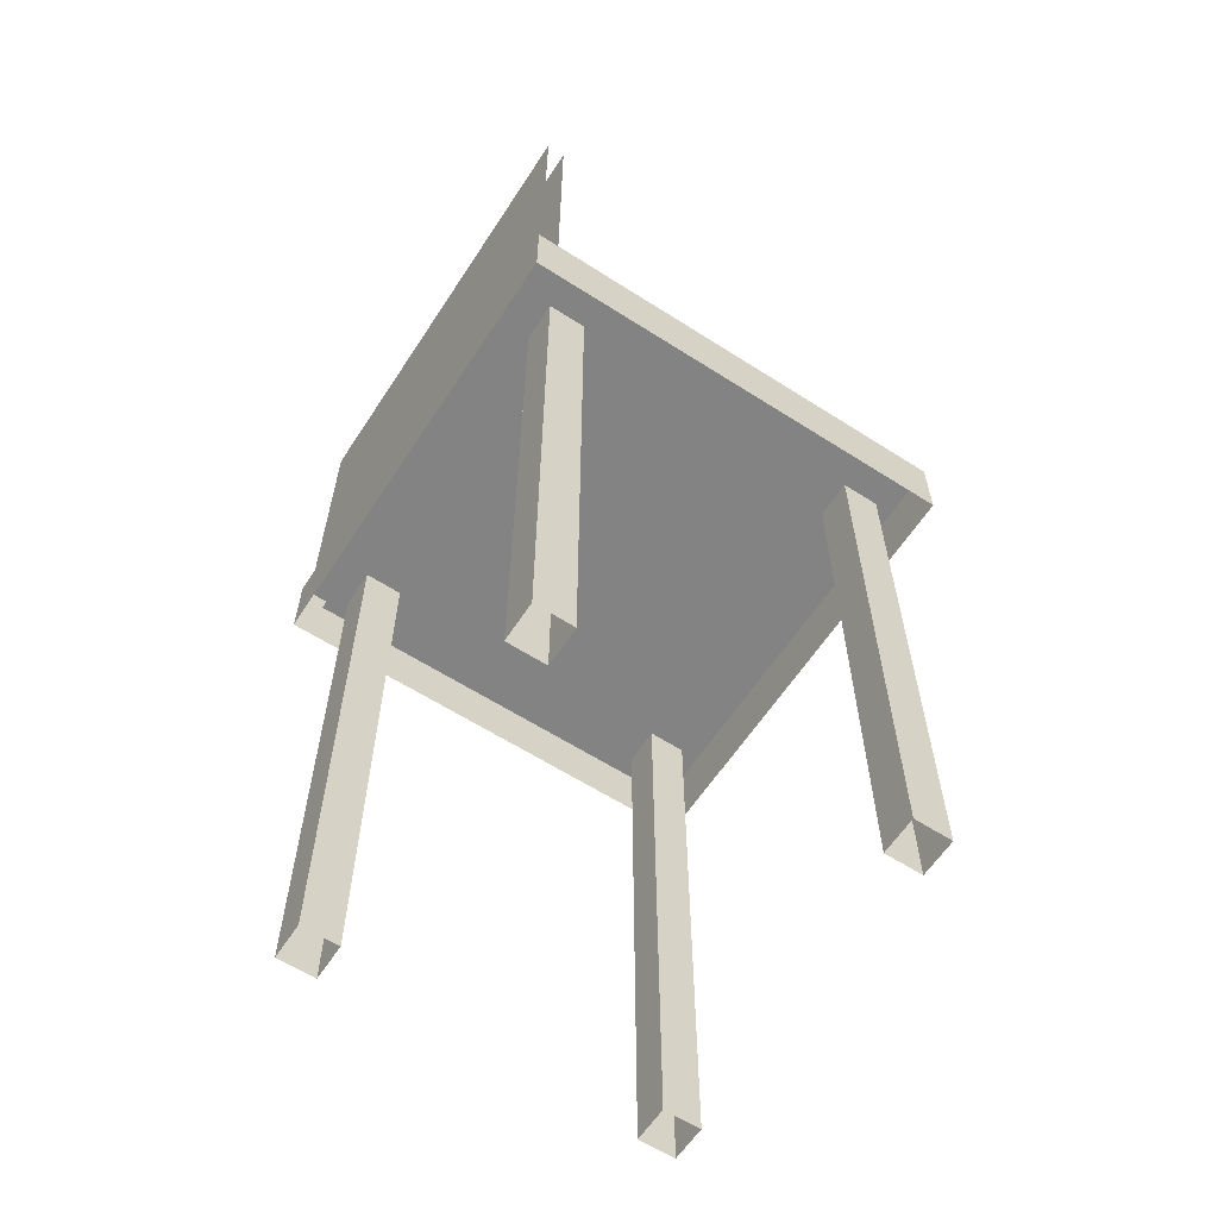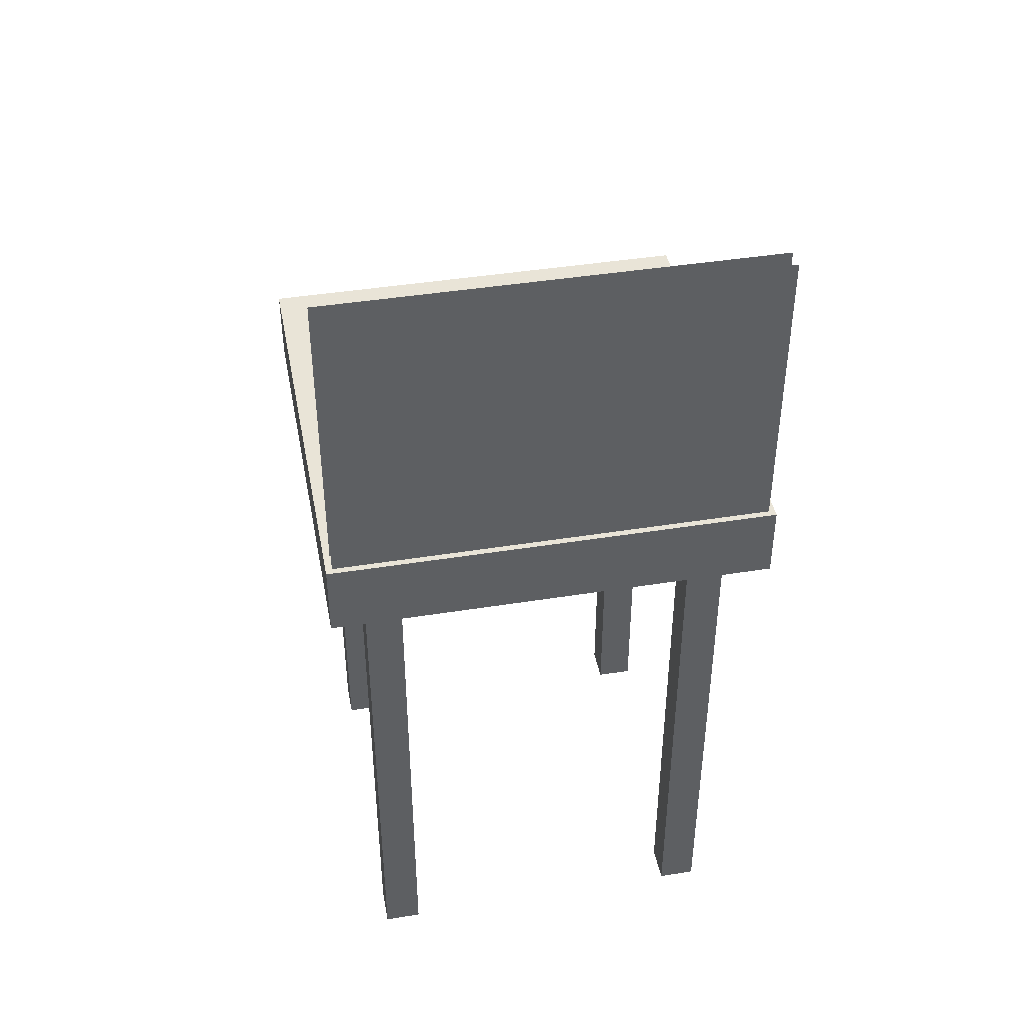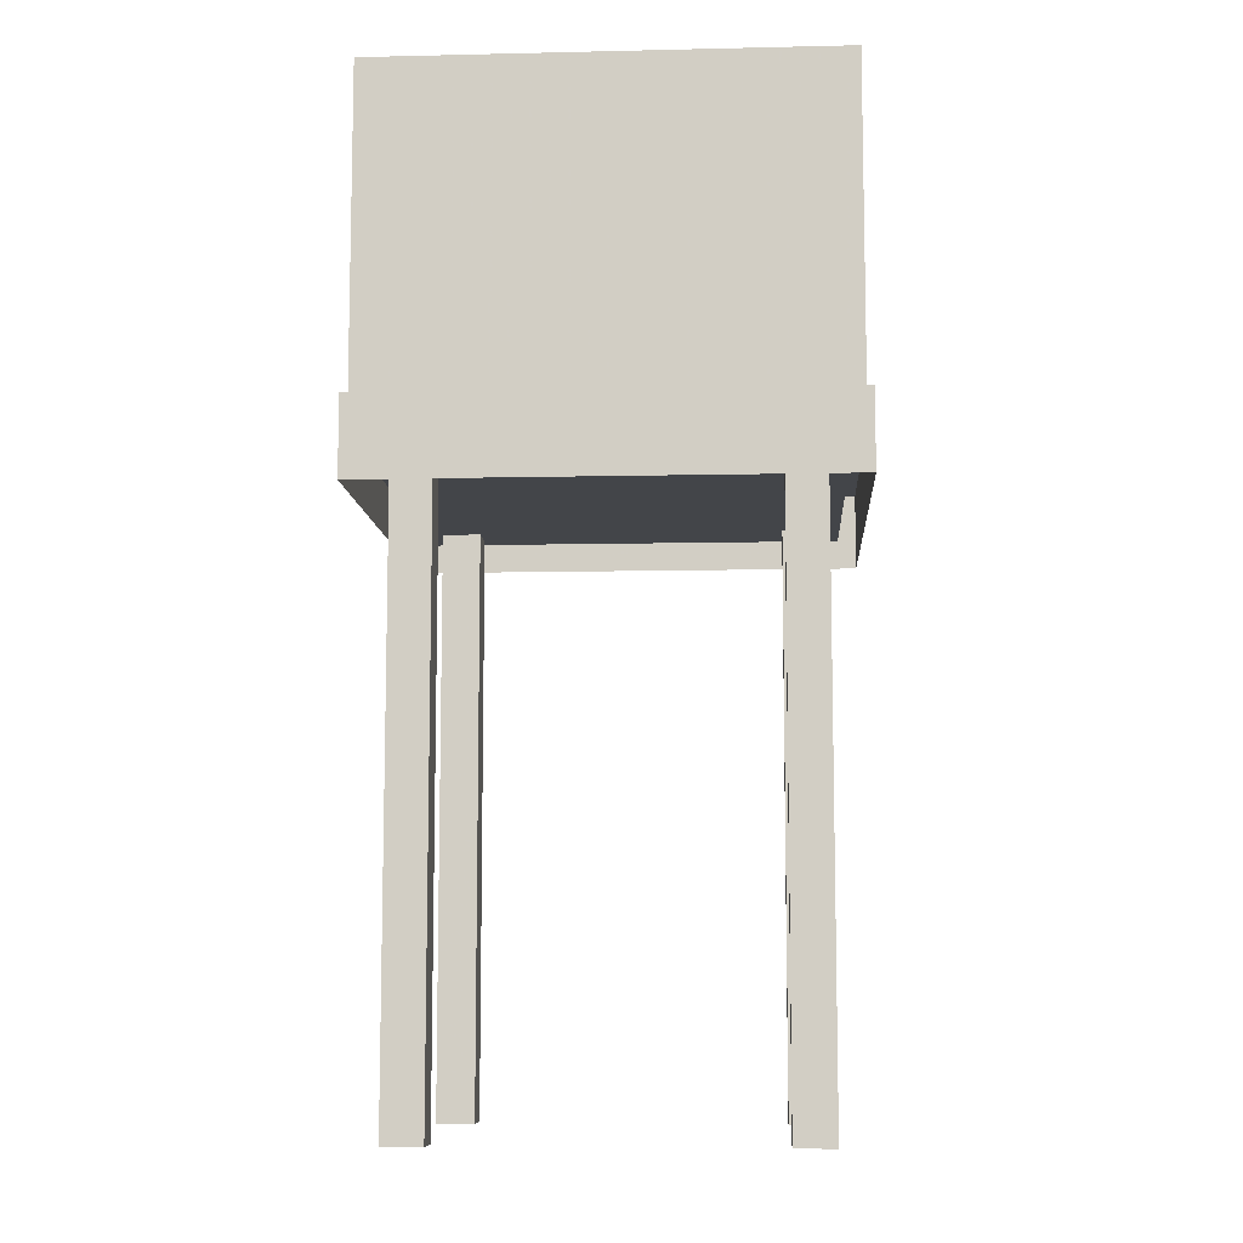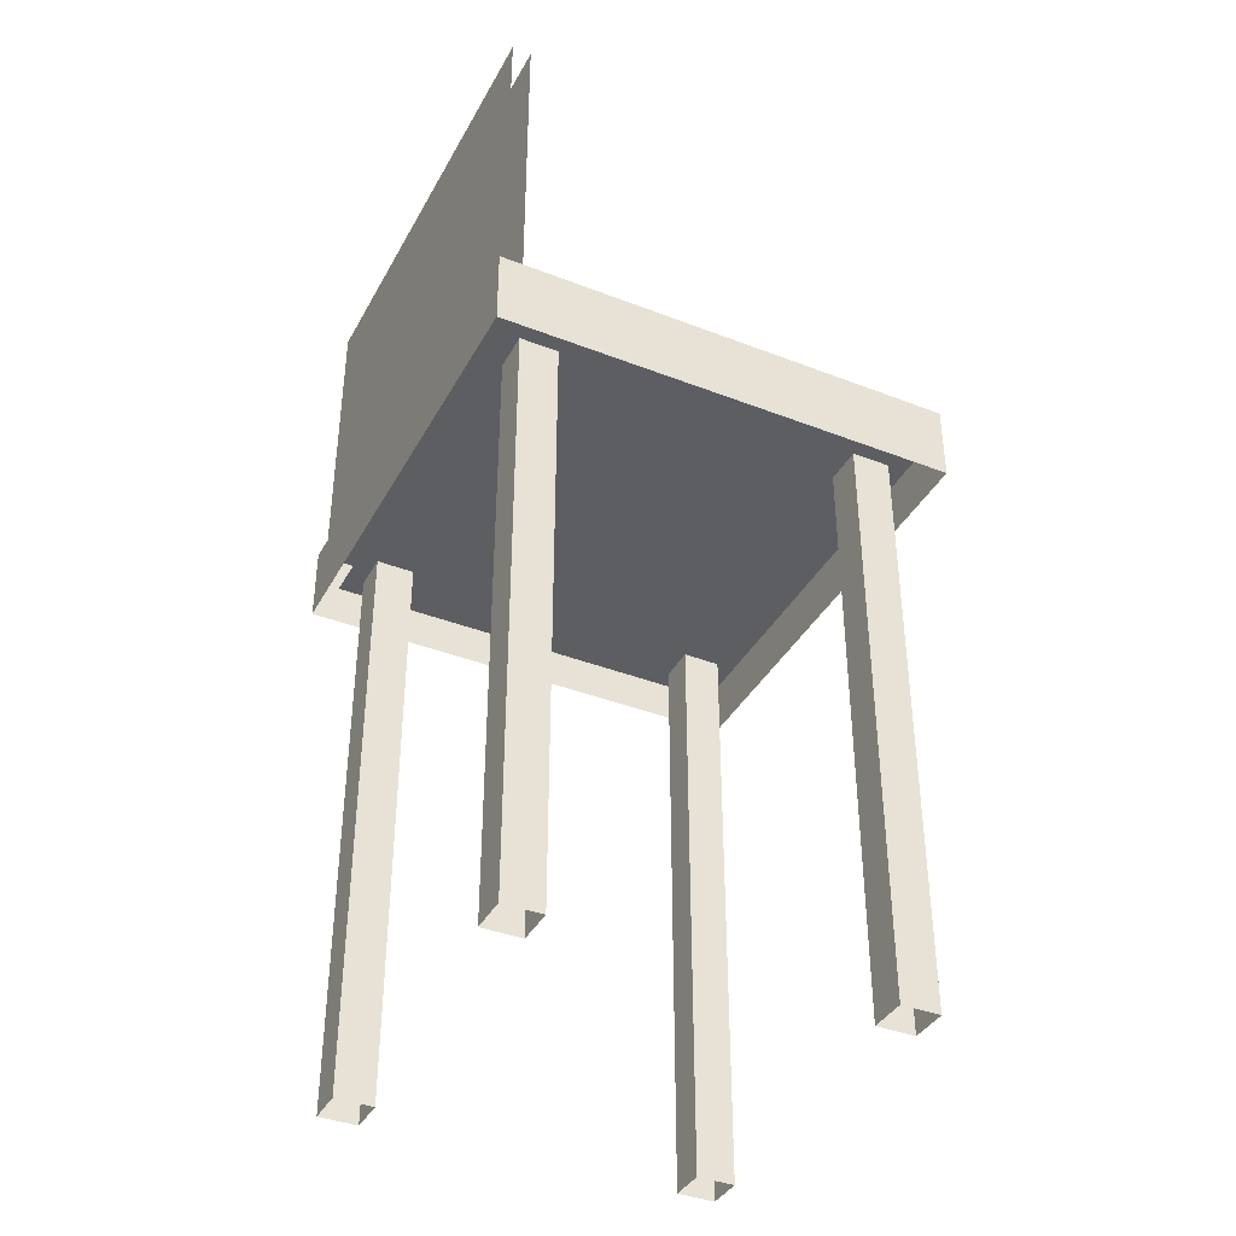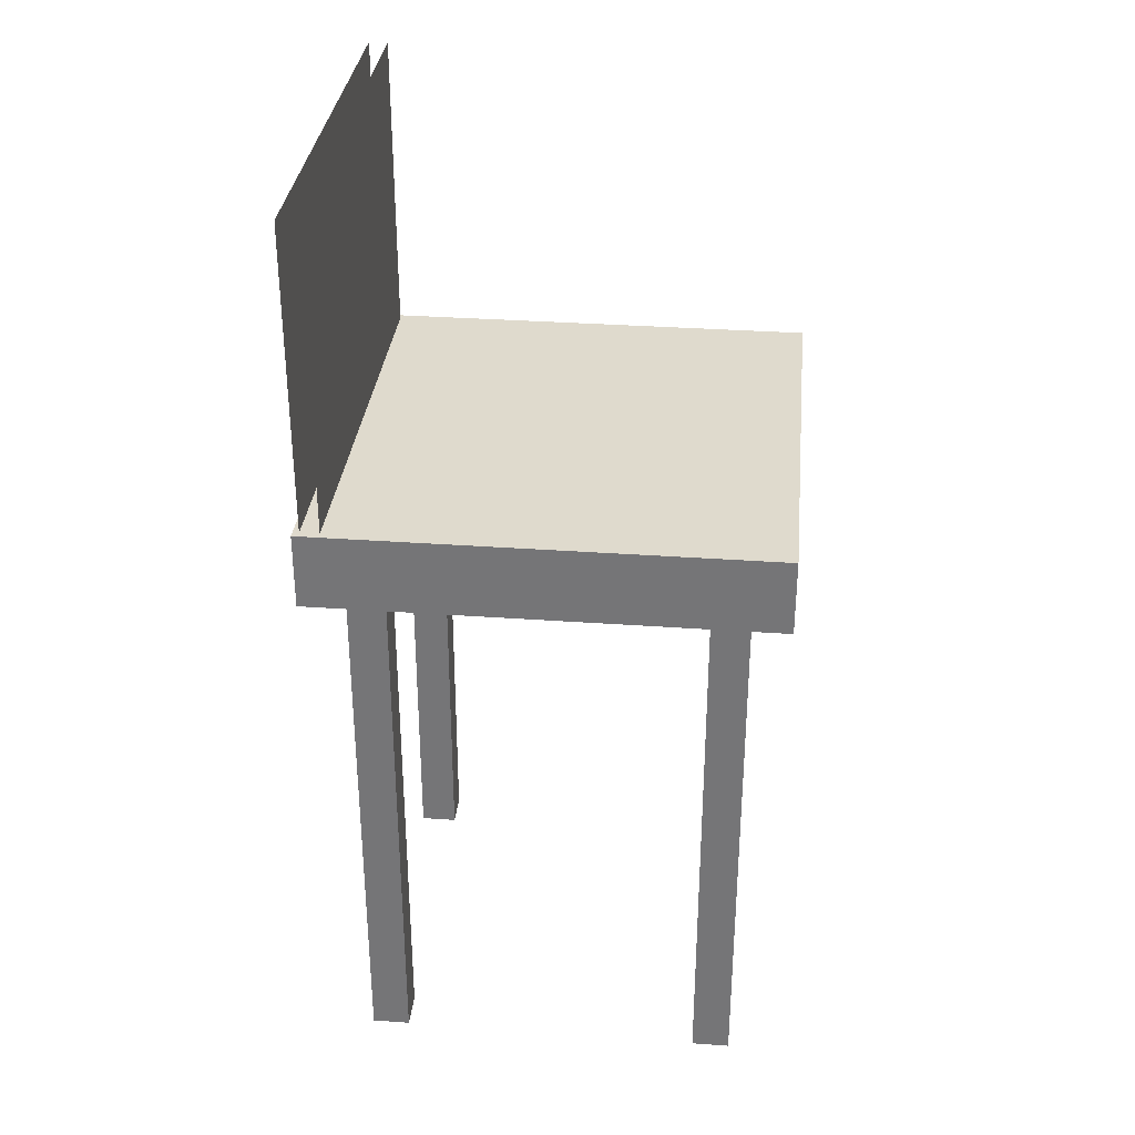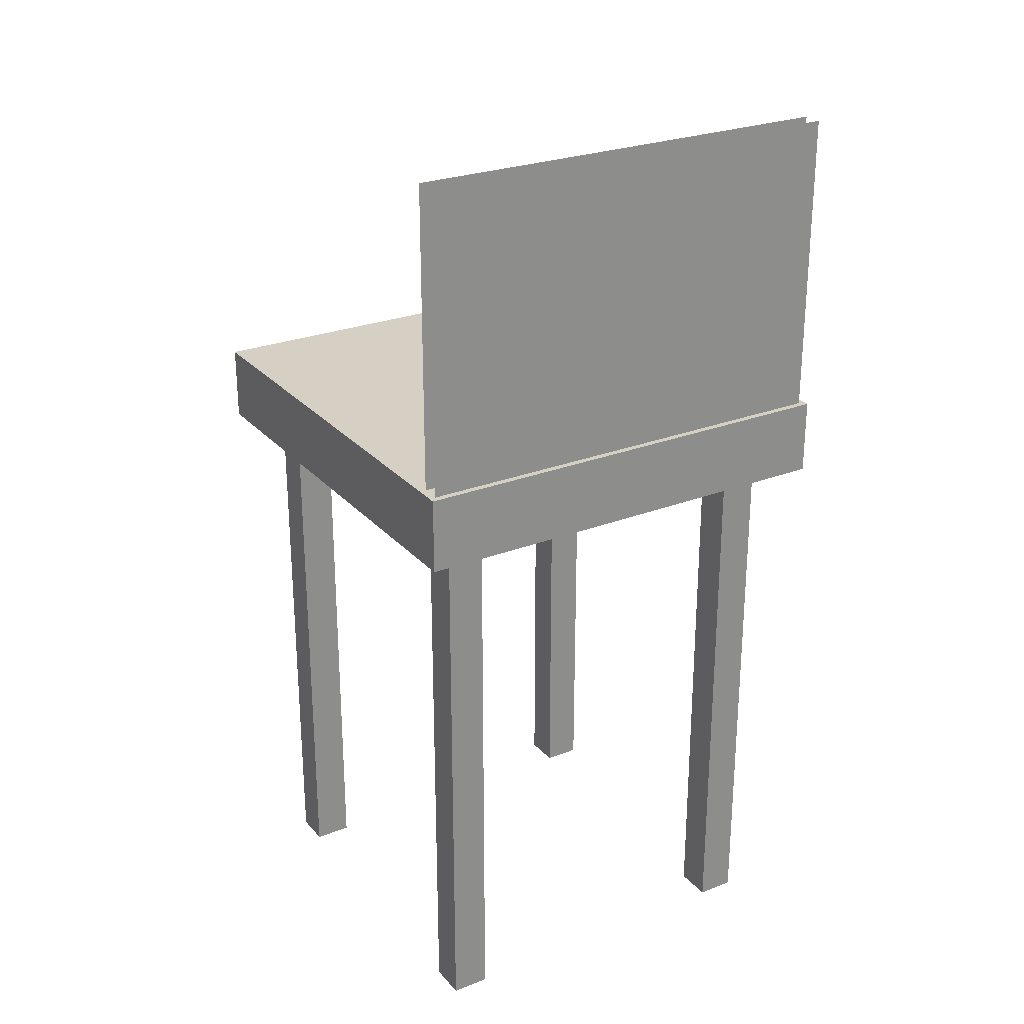
<metadata>
{"format":"obj","ext":"obj","renderer":"f3d","projection":"perspective","resolution":1024,"background":"white","views":[{"elev":-61.2,"azim":56.9,"up":"+Y"},{"elev":42.9,"azim":-10.8,"up":"+Y"},{"elev":-8.9,"azim":3.5,"up":"+Y"},{"elev":-38.6,"azim":63.9,"up":"+Y"},{"elev":32.7,"azim":95.7,"up":"+Y"},{"elev":26.1,"azim":-31.5,"up":"+Y"}]}
</metadata>
<code>
v -0.1976 0.1597 0.1786
v -0.2004 0.1597 -0.2194
v 0.1962 0.1597 0.1689
v 0.1948 0.1597 0.1758
v -0.2004 0.1597 0.1814
v 0.2004 0.1597 0.1814
v 0.2004 0.1597 -0.2194
v -0.2004 0.0929 0.1814
v -0.1948 0.1597 0.1591
v -0.2004 0.0929 -0.2194
v 0.2004 0.0929 0.1814
v 0.1948 0.1597 0.1591
v 0.1948 0.4269 0.1758
v -0.1948 0.1597 0.1758
v 0.2004 0.0929 -0.2194
v -0.1948 0.4269 0.1758
v -0.1948 0.4269 0.1591
v 0.1948 0.4269 0.1591
v -0.1837 0.1152 -0.2027
v -0.1336 0.1152 -0.1526
v -0.1837 0.1152 0.1647
v -0.1336 0.1152 0.148
v 0.1837 0.1152 0.1647
v -0.1336 0.1152 0.1146
v 0.1837 0.1152 -0.2027
v 0.167 0.1152 0.148
v -0.167 0.1152 -0.1526
v -0.167 -0.397 0.148
v -0.167 0.1152 0.148
v 0.167 0.1152 0.1146
v -0.1336 -0.397 -0.186
v -0.167 0.1152 -0.186
v -0.1336 0.1152 -0.186
v -0.167 -0.397 -0.1526
v -0.1336 -0.397 0.148
v -0.167 0.1152 0.1146
v 0.167 0.1152 -0.1526
v 0.1336 -0.397 0.148
v 0.1336 0.1152 0.148
v 0.167 -0.397 0.1146
v -0.167 -0.397 -0.186
v -0.1336 -0.397 0.1146
v -0.167 -0.397 0.1146
v 0.1336 0.1152 -0.1526
v 0.167 -0.397 0.148
v 0.1336 0.1152 0.1146
v 0.1503 -0.397 0.1146
v -0.1336 -0.397 -0.1526
v 0.1336 0.1152 -0.186
v 0.1336 -0.397 -0.1526
v 0.1336 -0.397 0.1146
v 0.167 -0.397 -0.186
v 0.167 0.1152 -0.186
v 0.1336 -0.397 -0.186
v 0.167 -0.397 -0.1526
f 2 4 5
f 6 5 4
f 3 2 1
f 4 2 7
f 2 8 5
f 5 8 2
f 8 6 5
f 5 6 8
f 2 3 7
f 9 4 7
f 8 2 10
f 10 2 8
f 6 8 11
f 11 8 6
f 12 6 4
f 13 14 4
f 4 14 13
f 15 2 7
f 7 2 15
f 9 7 12
f 2 15 10
f 10 15 2
f 15 6 11
f 11 6 15
f 7 6 12
f 14 13 16
f 16 13 14
f 6 15 7
f 7 15 6
f 17 12 9
f 9 12 17
f 12 17 18
f 18 17 12
f 19 20 21
f 21 22 23
f 23 24 21
f 20 19 25
f 22 21 20
f 19 21 24
f 25 26 23
f 20 25 19
f 22 20 27
f 20 19 24
f 28 22 29
f 29 22 28
f 26 24 23
f 30 25 23
f 26 25 30
f 31 32 33
f 33 32 31
f 32 34 27
f 27 34 32
f 22 27 24
f 22 28 35
f 35 28 22
f 36 28 29
f 29 28 36
f 37 24 26
f 38 26 39
f 39 26 38
f 37 25 30
f 30 25 37
f 26 40 30
f 30 40 26
f 37 25 20
f 20 31 33
f 33 31 20
f 32 31 41
f 41 31 32
f 34 32 41
f 41 32 34
f 34 20 27
f 27 20 34
f 20 24 27
f 42 22 35
f 35 22 42
f 28 36 43
f 43 36 28
f 24 25 22
f 22 25 37
f 44 37 26
f 26 38 45
f 45 38 26
f 46 38 39
f 39 38 46
f 40 26 45
f 45 26 40
f 40 46 30
f 30 46 47
f 20 25 24
f 24 37 20
f 31 20 48
f 48 20 31
f 20 34 48
f 48 34 20
f 22 42 24
f 24 42 22
f 36 42 43
f 43 42 36
f 49 50 44
f 44 50 49
f 22 37 30
f 30 44 26
f 38 46 51
f 51 46 38
f 37 52 53
f 53 52 37
f 44 30 37
f 46 40 51
f 52 49 53
f 53 49 52
f 42 36 24
f 24 36 42
f 50 49 54
f 54 49 50
f 50 37 44
f 44 37 50
f 52 37 55
f 55 37 52
f 49 52 54
f 54 52 49
f 37 50 55
f 55 50 37

</code>
